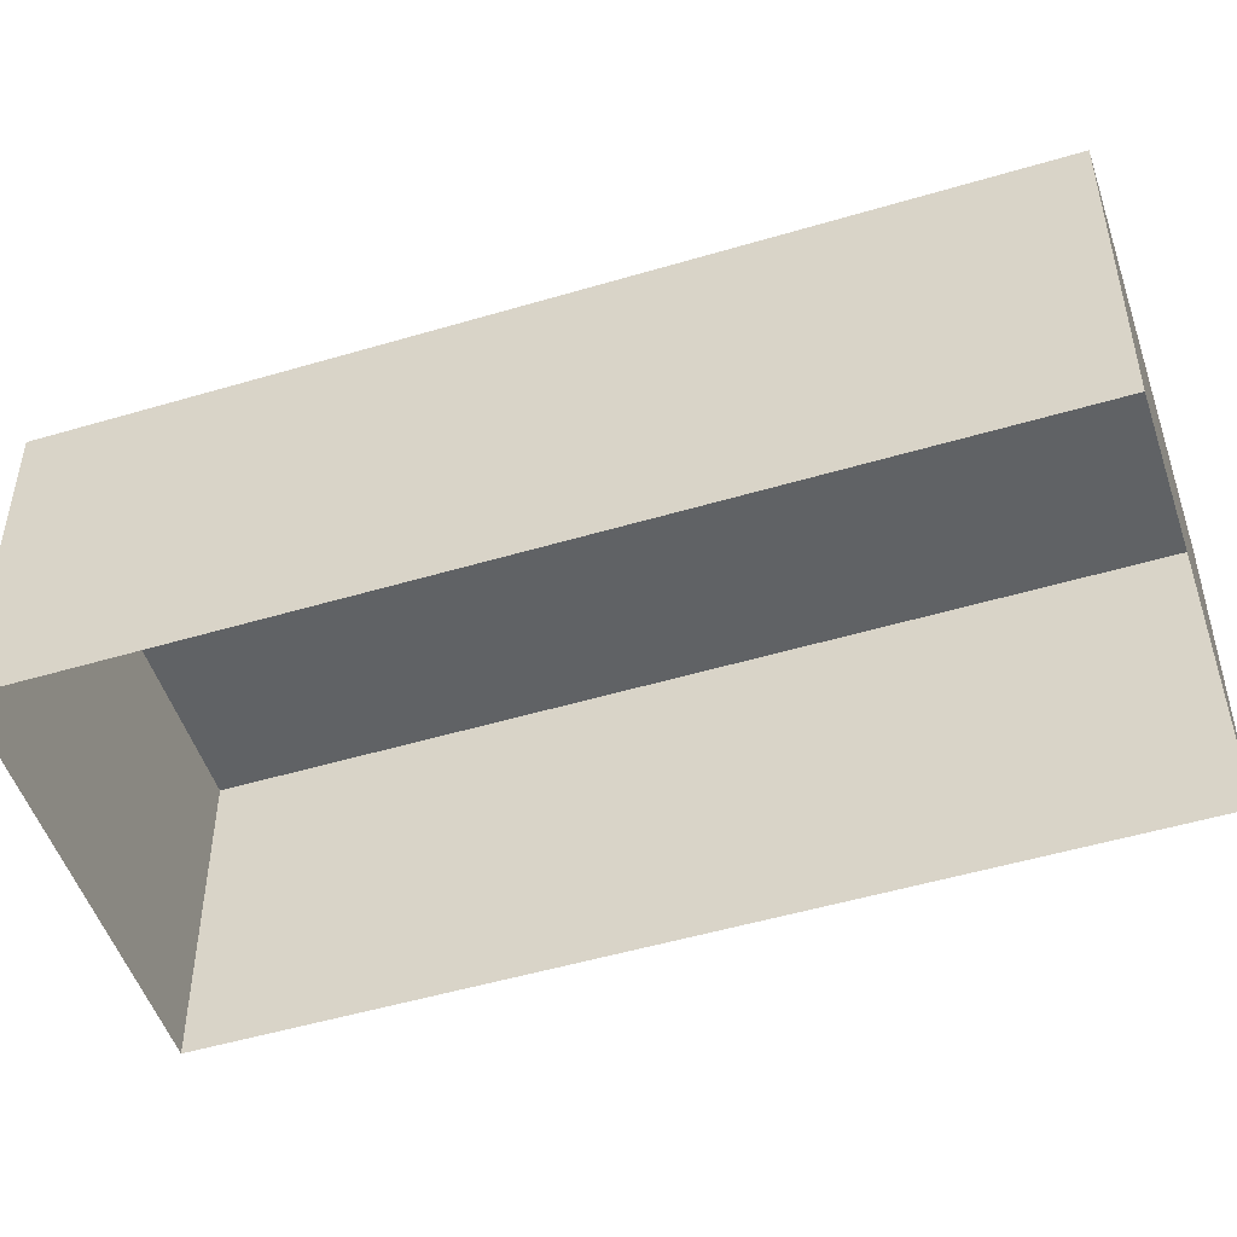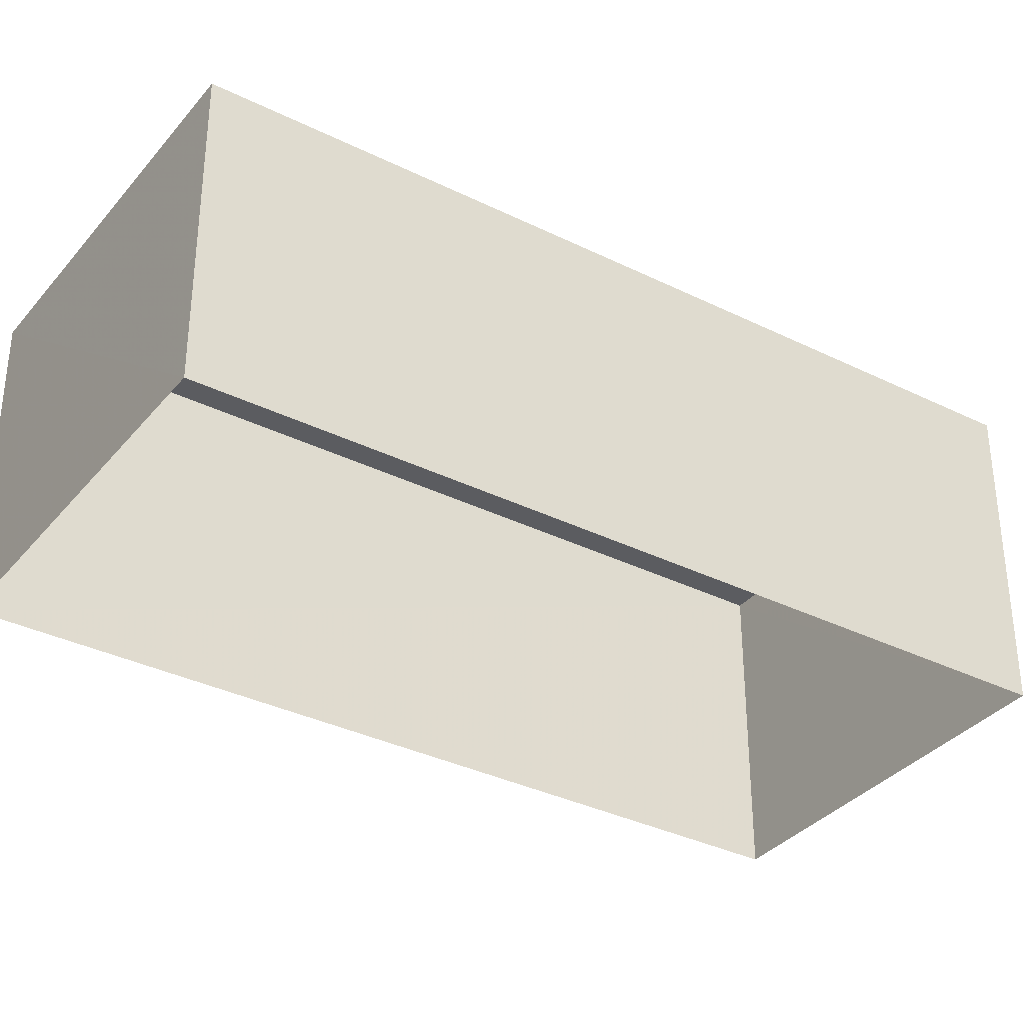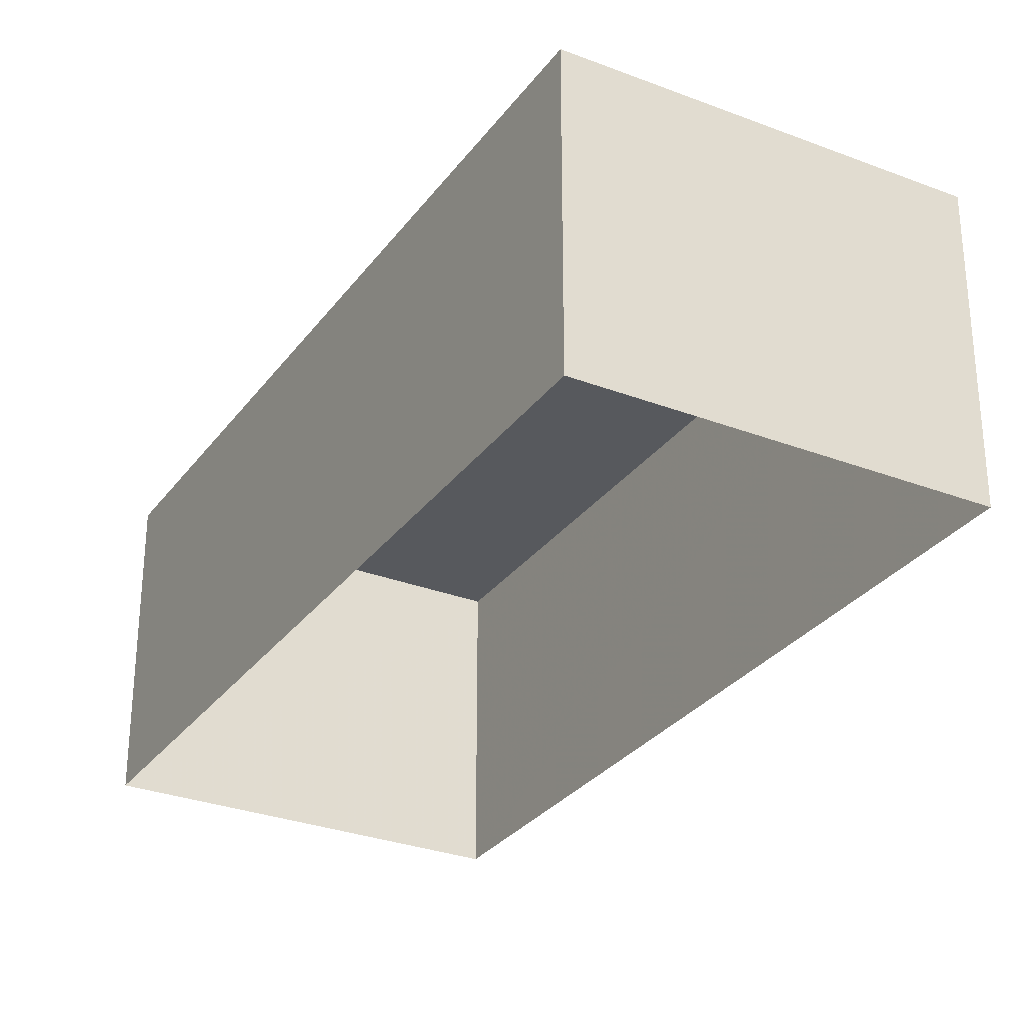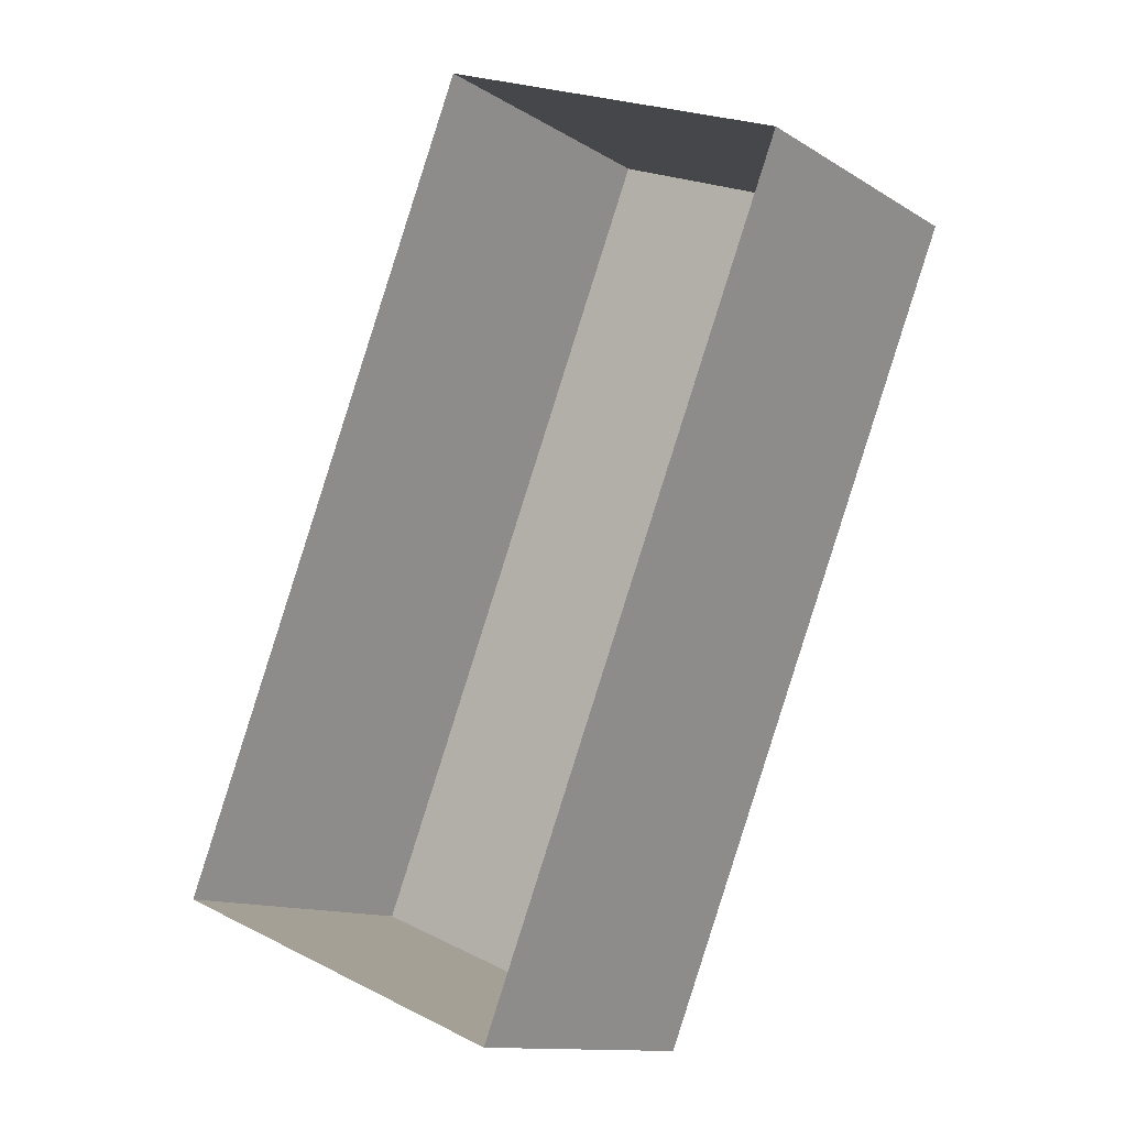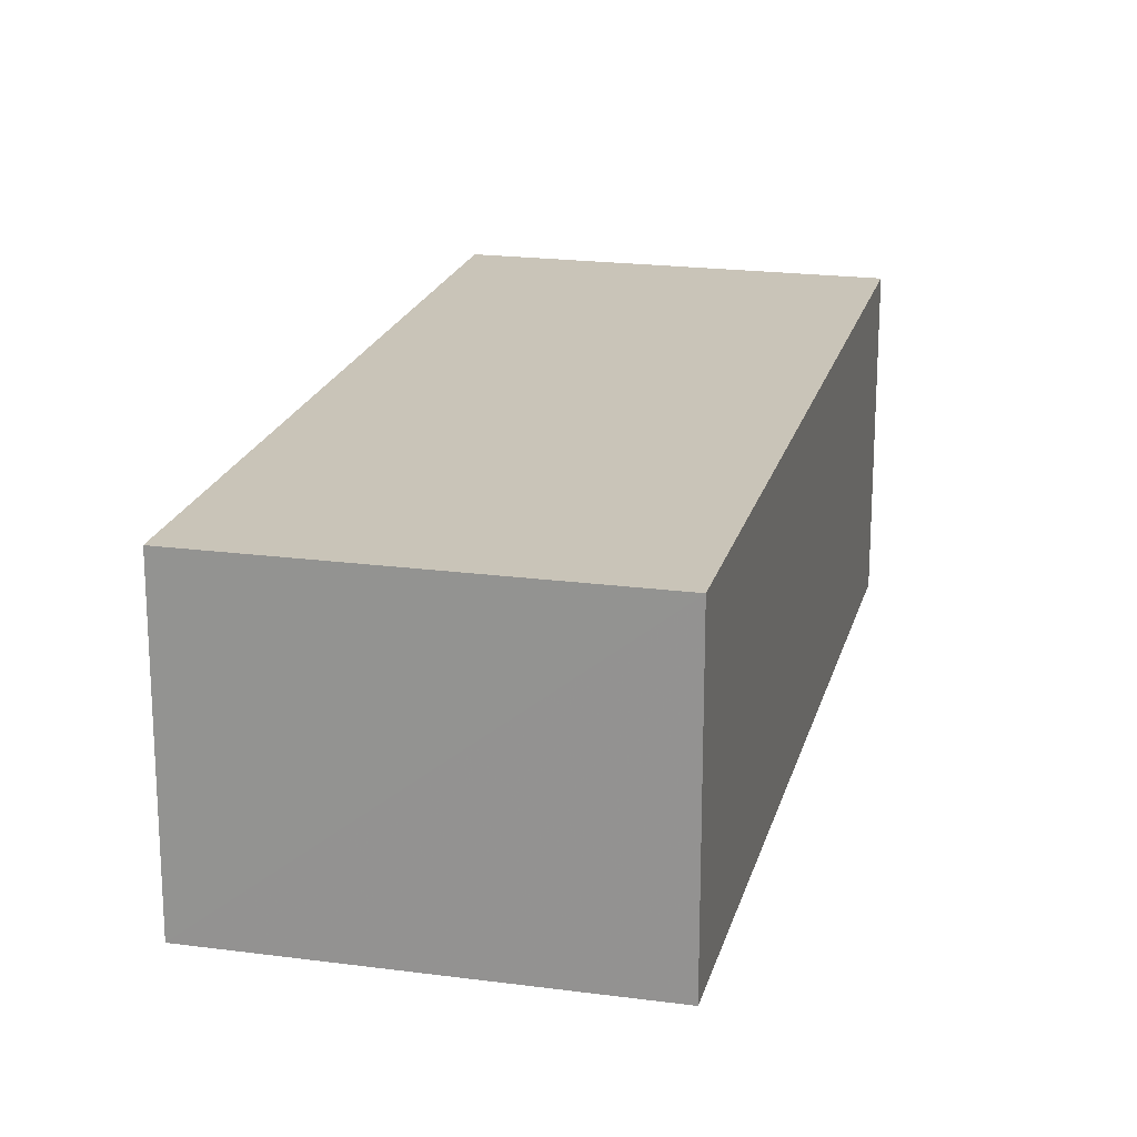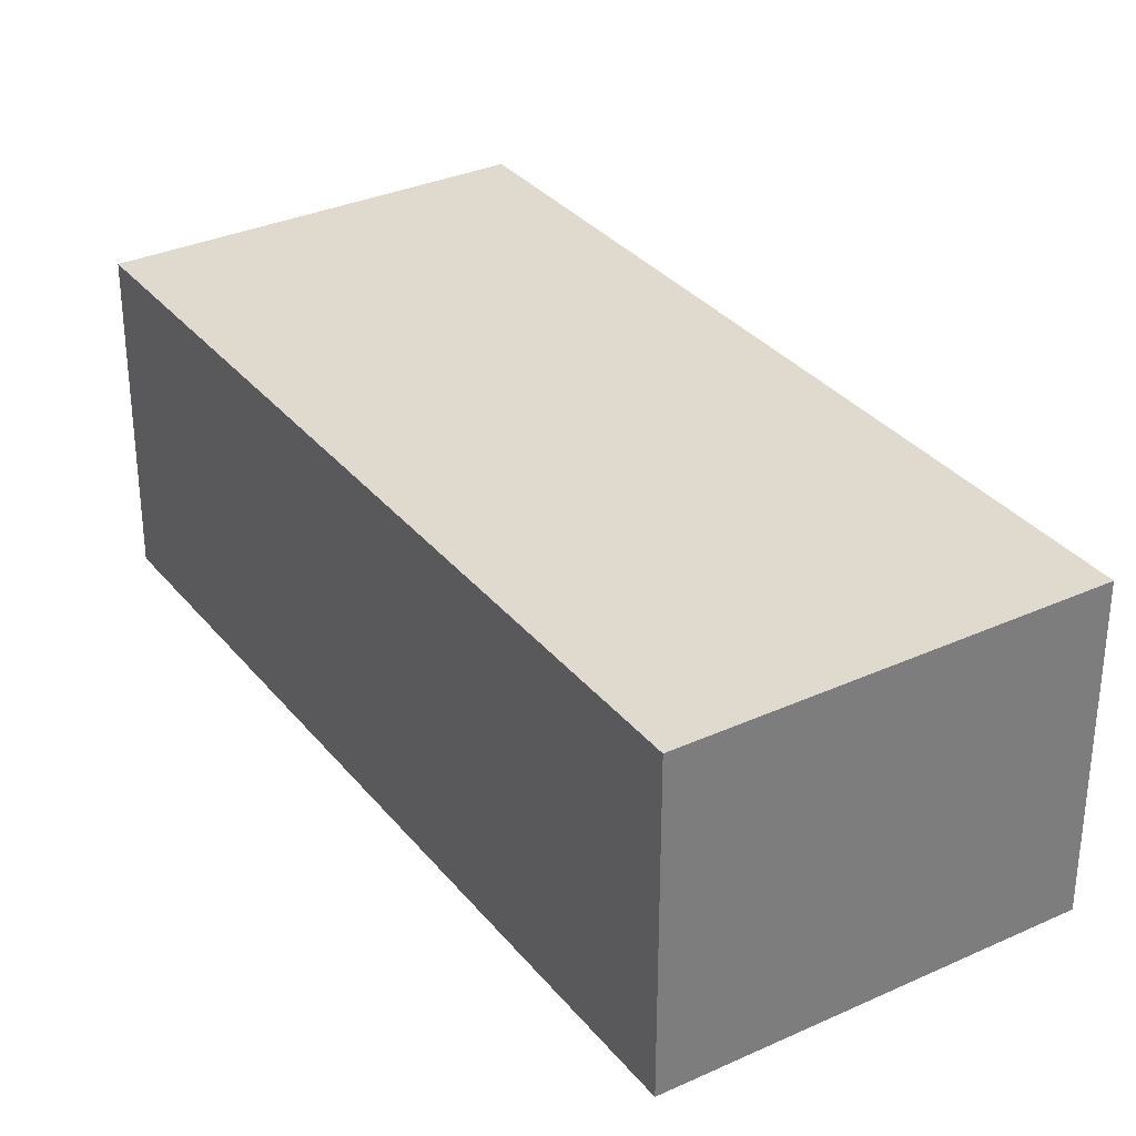
<metadata>
{"format":"obj","ext":"obj","renderer":"f3d","projection":"perspective","resolution":1024,"background":"white","views":[{"elev":-50.5,"azim":129.9,"up":"+Z"},{"elev":-34.6,"azim":-101.7,"up":"+Z"},{"elev":-29.7,"azim":-7.5,"up":"+Z"},{"elev":-12.4,"azim":-144.1,"up":"+Y"},{"elev":20.2,"azim":35.5,"up":"+Z"},{"elev":32.6,"azim":-10.5,"up":"+Z"}]}
</metadata>
<code>
v -9388 -3.754e+04 31.62
v -9387 -3.753e+04 31.62
v -9384 -3.754e+04 31.62
v -9392 -3.753e+04 31.63
v -9387 -3.753e+04 35.23
v -9388 -3.754e+04 35.23
v -9384 -3.754e+04 35.23
v -9392 -3.753e+04 35.23
f 1 2 3
f 1 4 2
f 5 6 7
f 5 8 6
f 7 1 3
f 7 6 1
f 6 4 1
f 6 8 4
f 5 2 4
f 8 5 4
f 7 3 2
f 5 7 2

</code>
